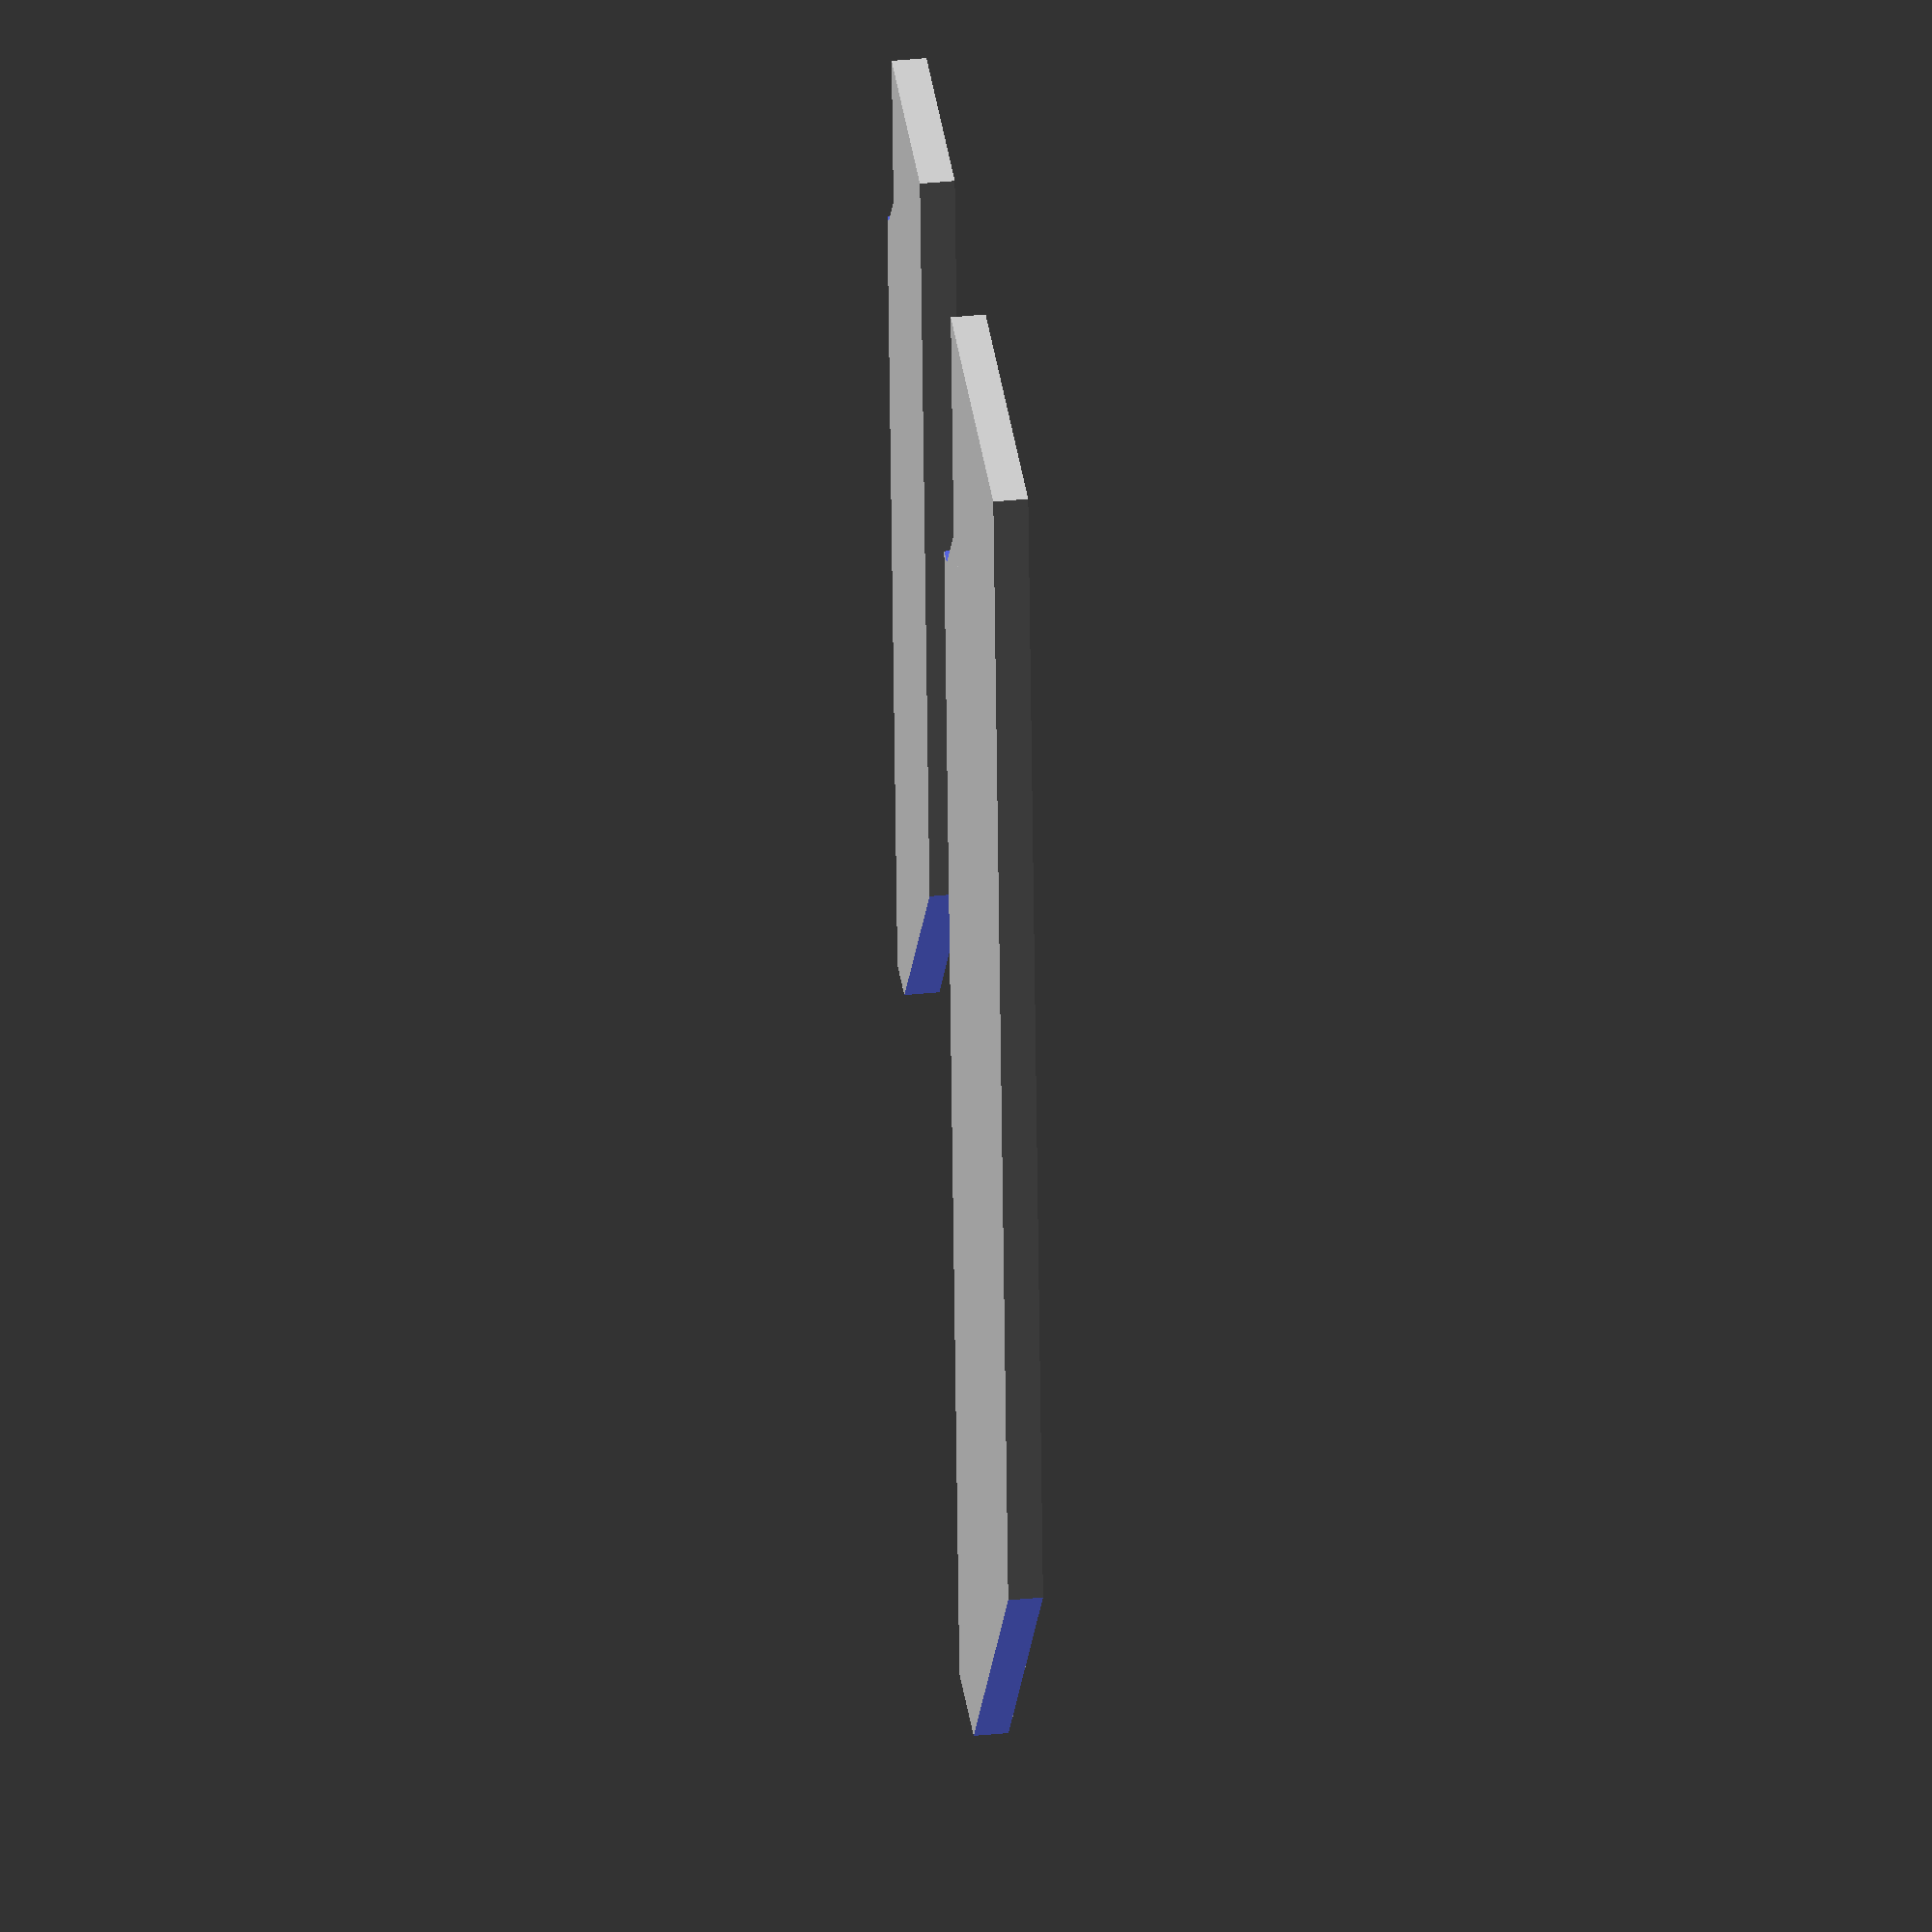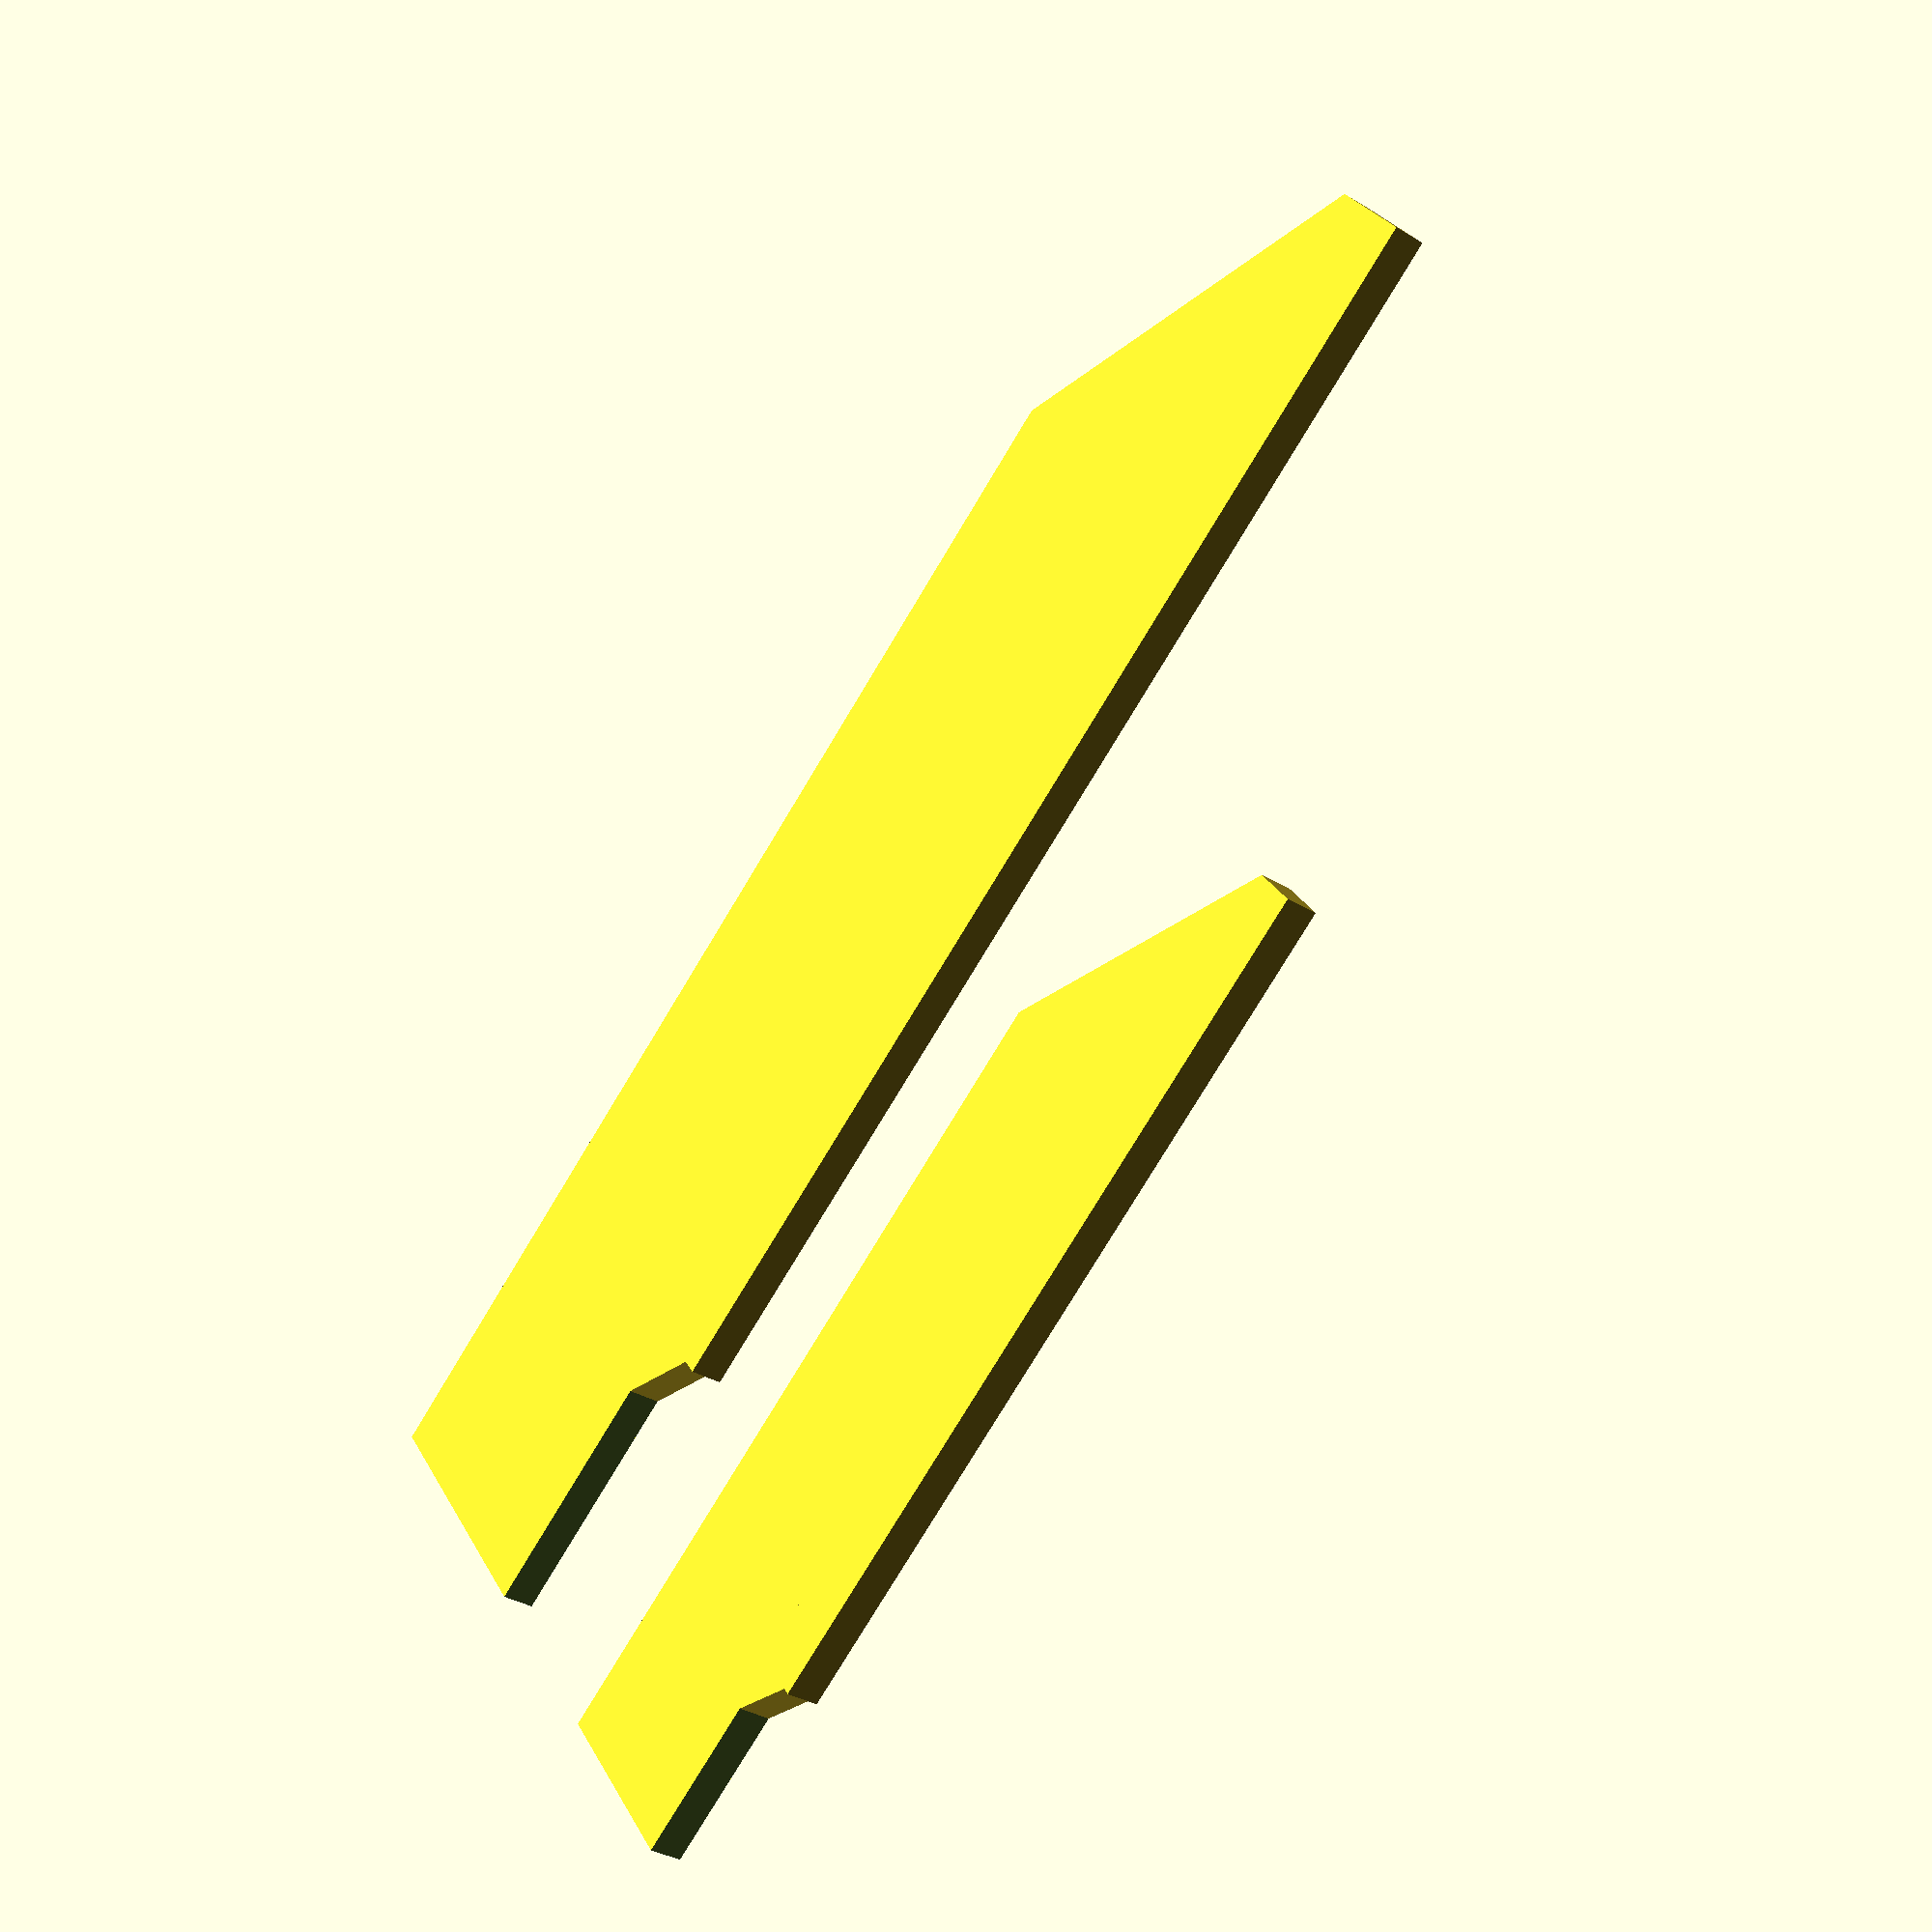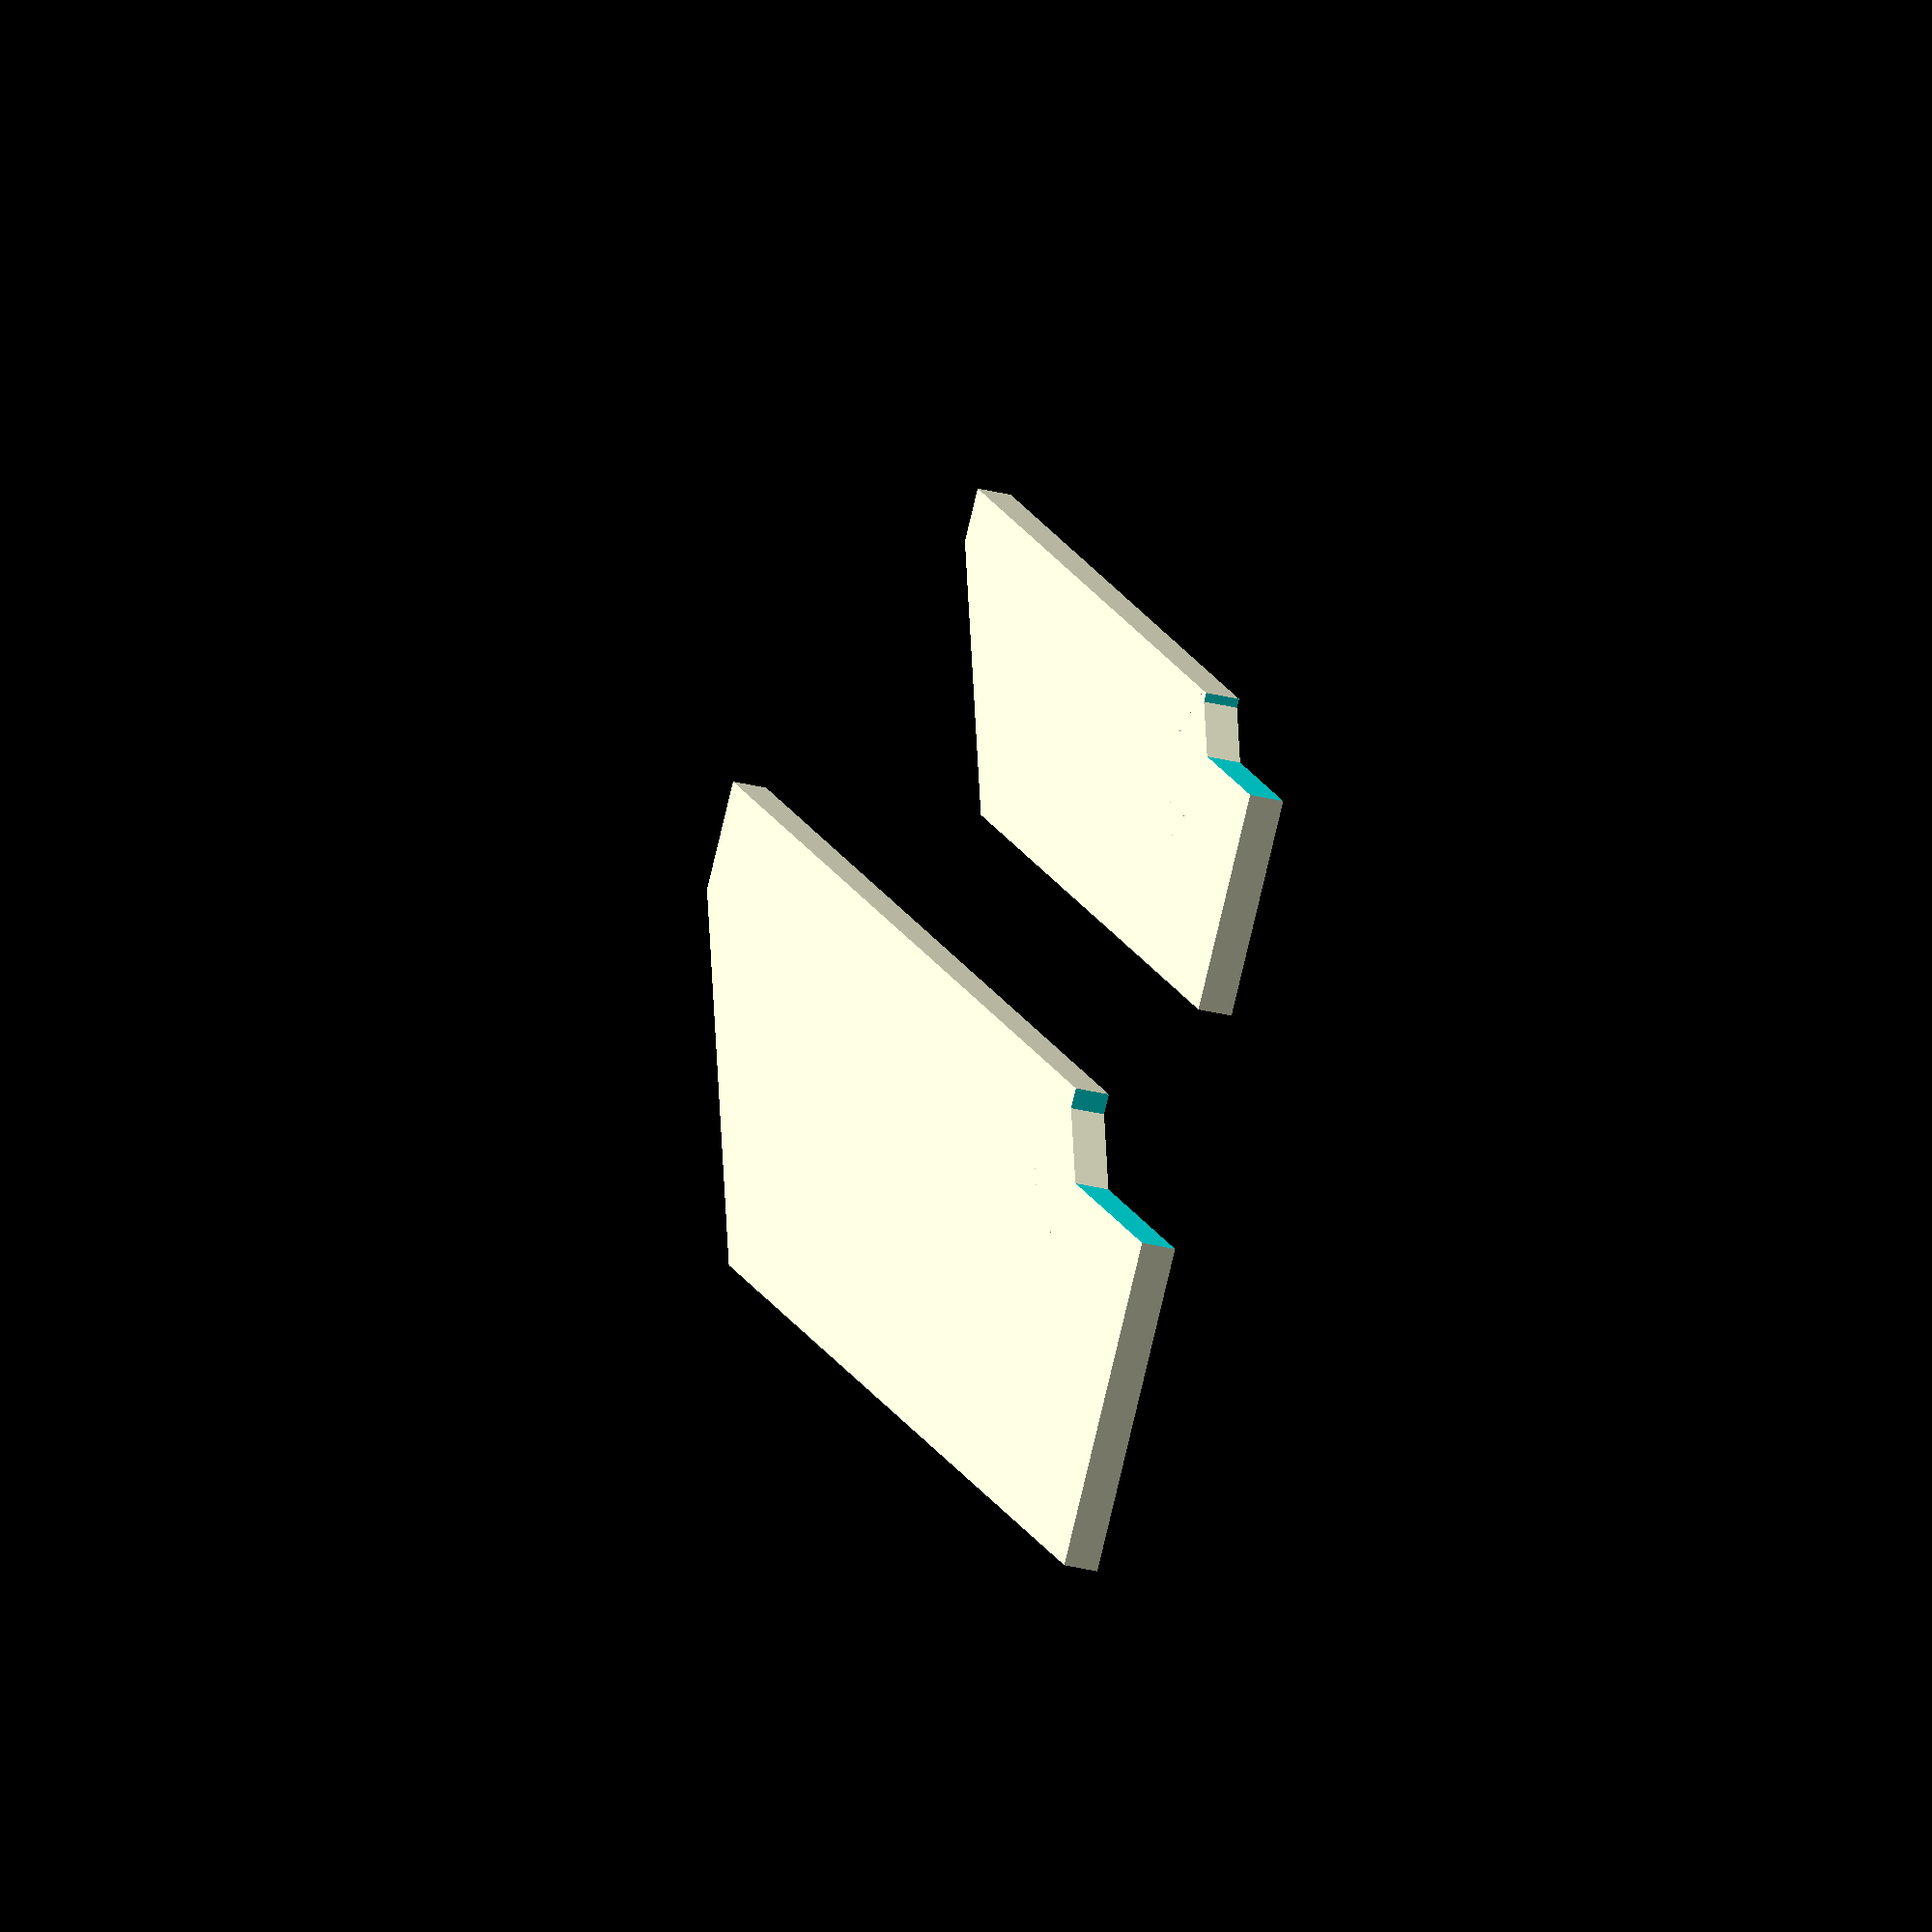
<openscad>

// LEGO constants
$stud_interval = 8; //mm
$P = $stud_interval;
$short_brick_h = 3.2; //mm
$tall_brick_h = 9.6; //mm

function brick_dimension(studs) = ($P * studs) - 0.2;

// Instrument Shape Constants
$wood_h = 3.125;

module inside_stop_shape () {
    $width = 2;
    $reach = 8;

    $trans_w = $width * 1.25;
    $trans_reach = $reach / 1.45;
    
    difference() {
        cube([brick_dimension($width),
              brick_dimension($reach),
              2],
            false);
        translate([brick_dimension($trans_w),           
                   brick_dimension($trans_reach),-1]) {
            rotate([0,0,40]) {
                cube([30, 30, 4]);
            }
        }
    }
}

module outside_stop_shape () {
    $width = 3;
    $reach = 12;

    $trans_w = $width * 1.05;
    $trans_reach = $reach / 1.3;
    
    difference() {
        cube([brick_dimension($width),
              brick_dimension($reach),
              2],
            false);
        translate([brick_dimension($trans_w),           
                   brick_dimension($trans_reach),-1]) {
            rotate([0,0,40]) {
                cube([30, 30, 4]);
            }
        }
    }
}


module inside_stop_bar() {
    difference() {
        inside_stop_shape();
        translate([-0.1,-0.1,-1]) {
            scale([0.2,0.2,2]) inside_stop_shape();    
        }
    }
}

module outside_stop_bar() {
    difference() {
        outside_stop_shape();
        translate([-0.1,-0.1,-1]) {
            scale([0.2,0.2,2]) outside_stop_shape();    
        }
    }
}

inside_stop_bar();

translate([25, 0, 0]) {
    outside_stop_bar();
}

</openscad>
<views>
elev=141.3 azim=5.1 roll=277.3 proj=o view=solid
elev=33.6 azim=306.5 roll=230.1 proj=p view=solid
elev=30.5 azim=47.7 roll=249.9 proj=o view=solid
</views>
